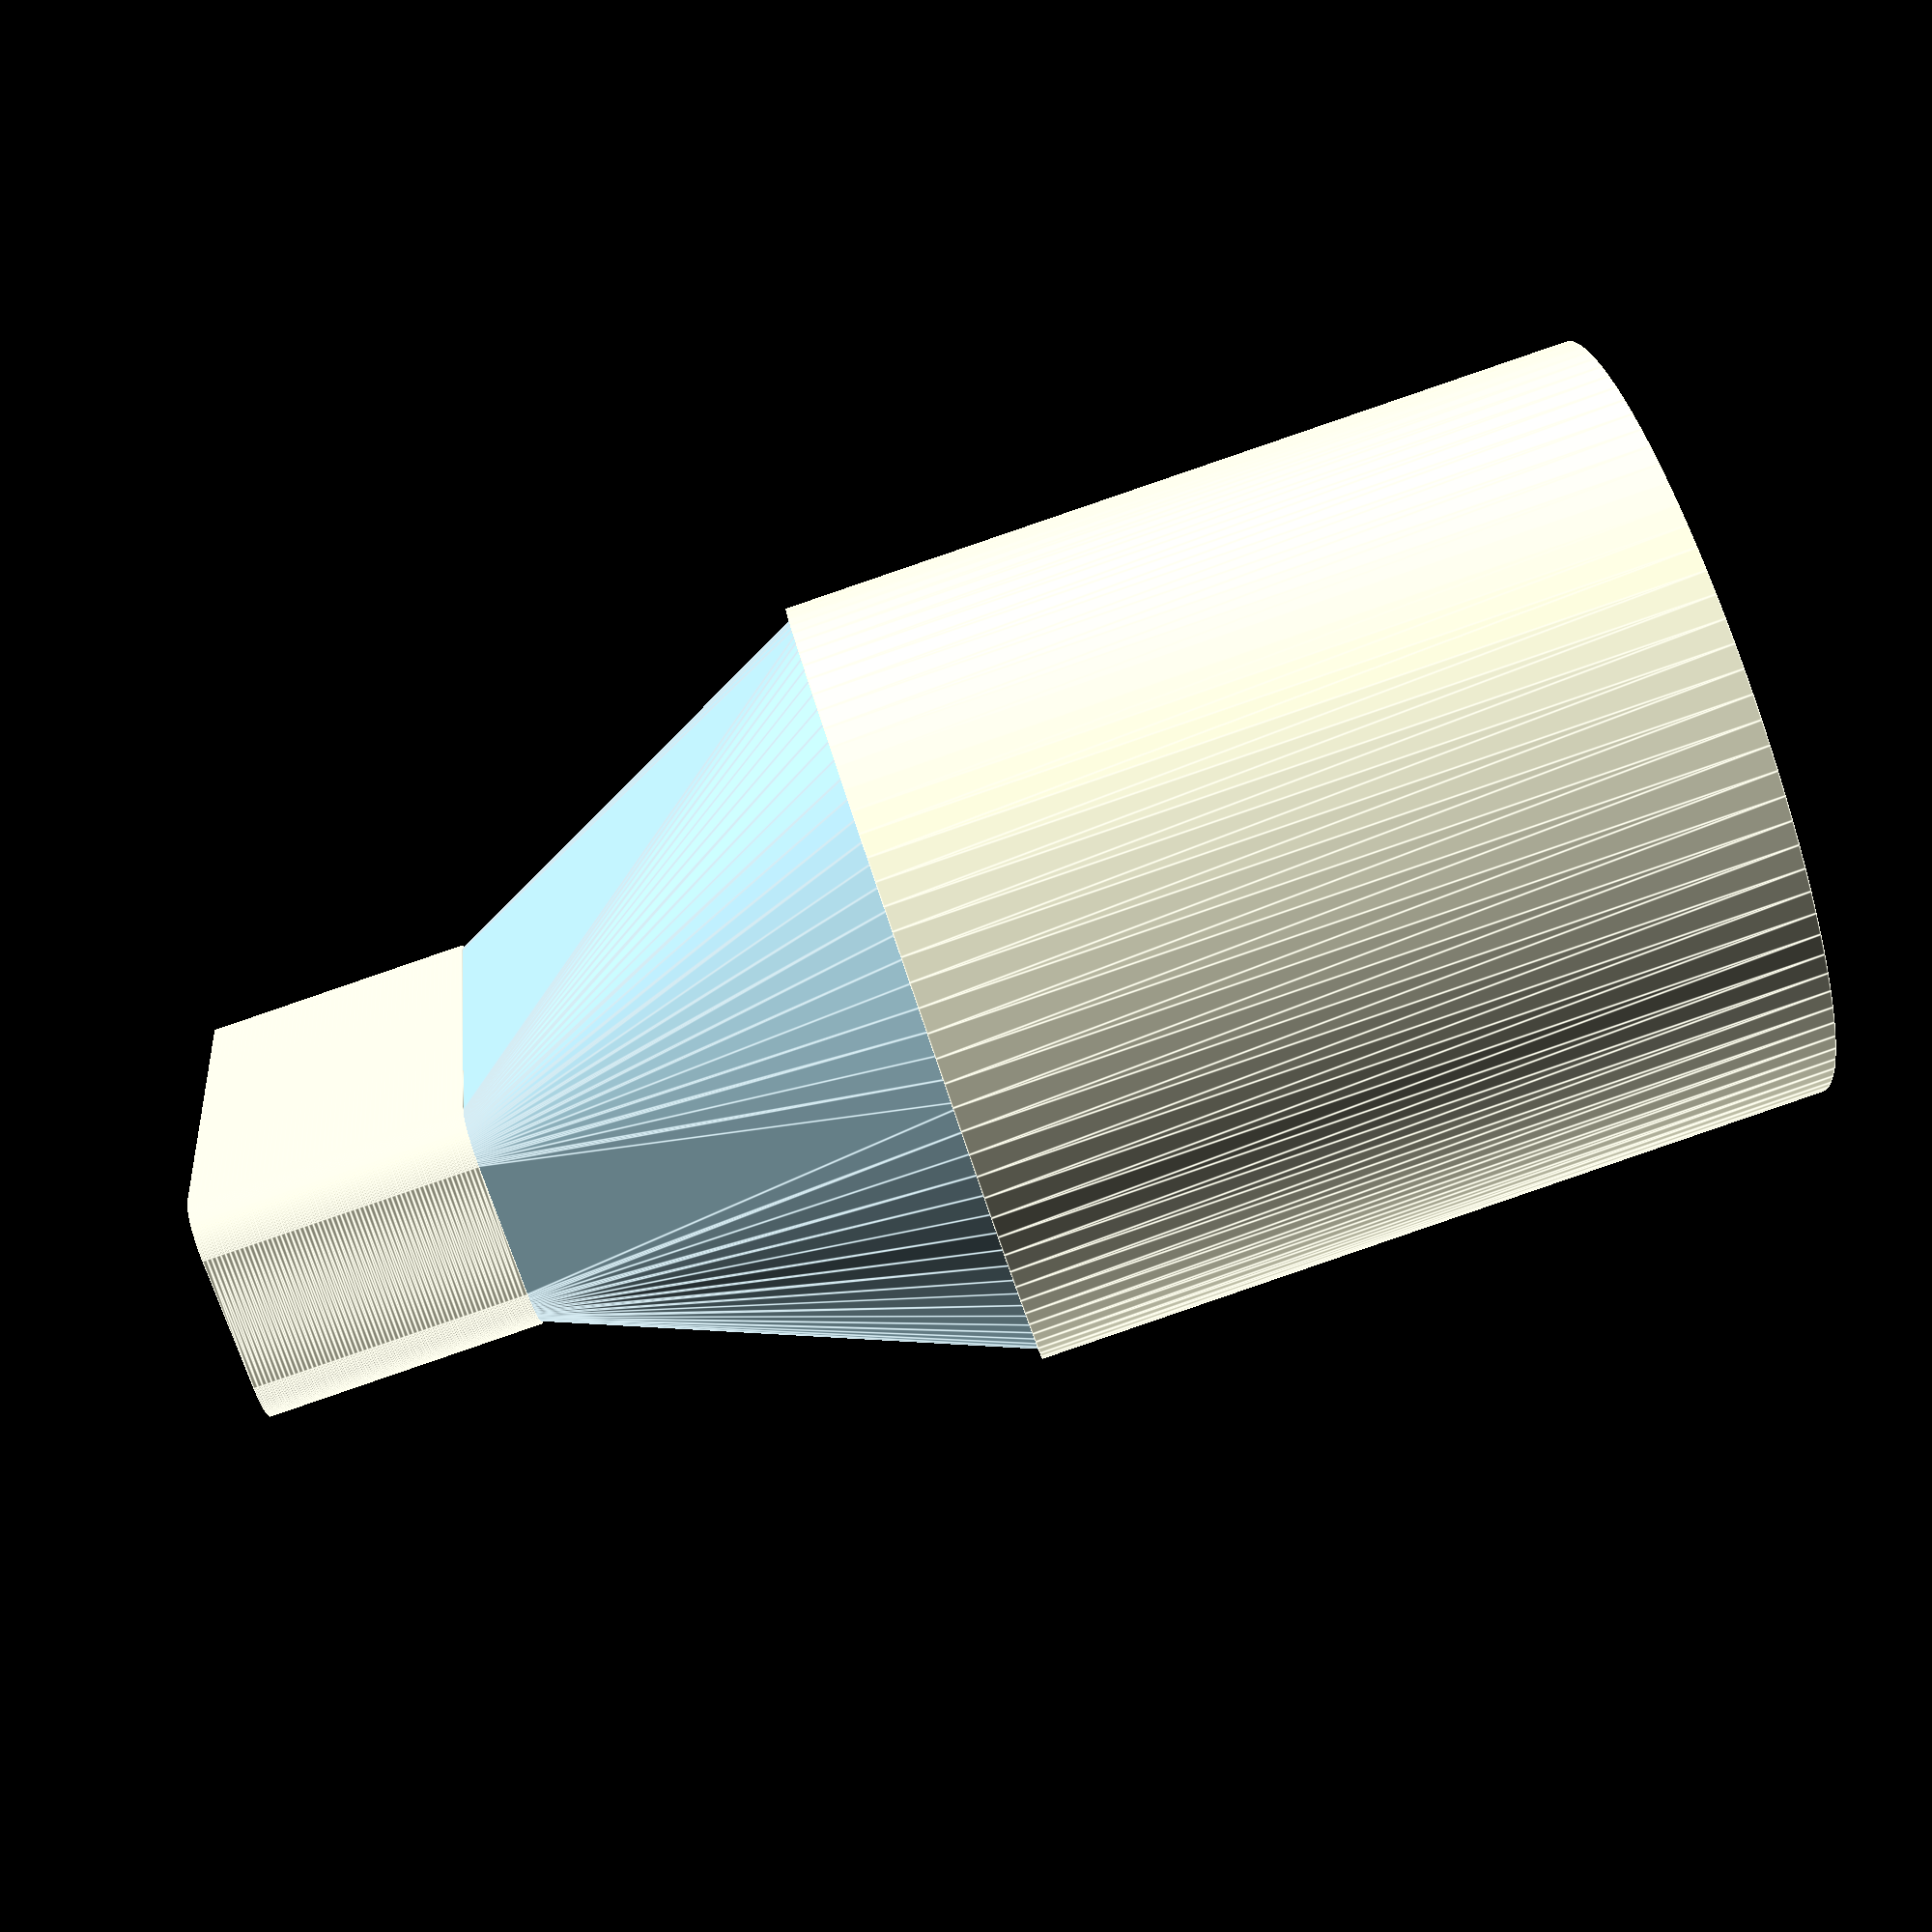
<openscad>
// an attachment that goes on the back of the makita sander
// and accommodates the hose from the shopvac

$fn=100;

module ShopVacHoseReceptacle() {
  // something to fit over shopvac hose
  linear_extrude(height = 45) {
    difference() {
      circle(d = 43.4);
      circle(d = 39.4);
    };
  };
};

module ShapeForJoinerOfTwoParts() {
  // a shape to join the two objects together
  color("LightBlue")
    hull() {
      translate([0,0,25.1]) {
        linear_extrude(0.01, center = true) circle(d = 41.3);
      };
      // negative, inside space to accommodate port on sander
      linear_extrude(0.01, center = true) {
        offset(r = 1.5) {
          square([29.1,7.4], center = true);
        };
      };
    };
};

module JoinerOfTwoParts() {
  difference() {
    scale(v = [1.05, 1.05, 1.05]) ShapeForJoinerOfTwoParts();
    translate([0,0,-0.5]) scale(v = [1,1,1.1]) ShapeForJoinerOfTwoParts();
  };
};

module MakitaSanderDustPortReceptacle() {
  // something to fit over sander dust output port
  linear_extrude(height = 15, twist = 0, slices = 60) {

    // rounded rectangle of the proper dimensions
    difference() {
      // positive, outside volume to accommodate port on sander
      offset(r = 2.5) {
        square([29.2,7.5], center = true);
      };
      // negative, inside space to accommodate port on sander
      offset(r = 1.5) {
        square([29.2,7.5], center = true);
      };
    };
  };
};

translate([0,0,39]) ShopVacHoseReceptacle();

translate([0,0,14]) JoinerOfTwoParts();

MakitaSanderDustPortReceptacle();


</openscad>
<views>
elev=270.2 azim=252.1 roll=251.1 proj=p view=edges
</views>
